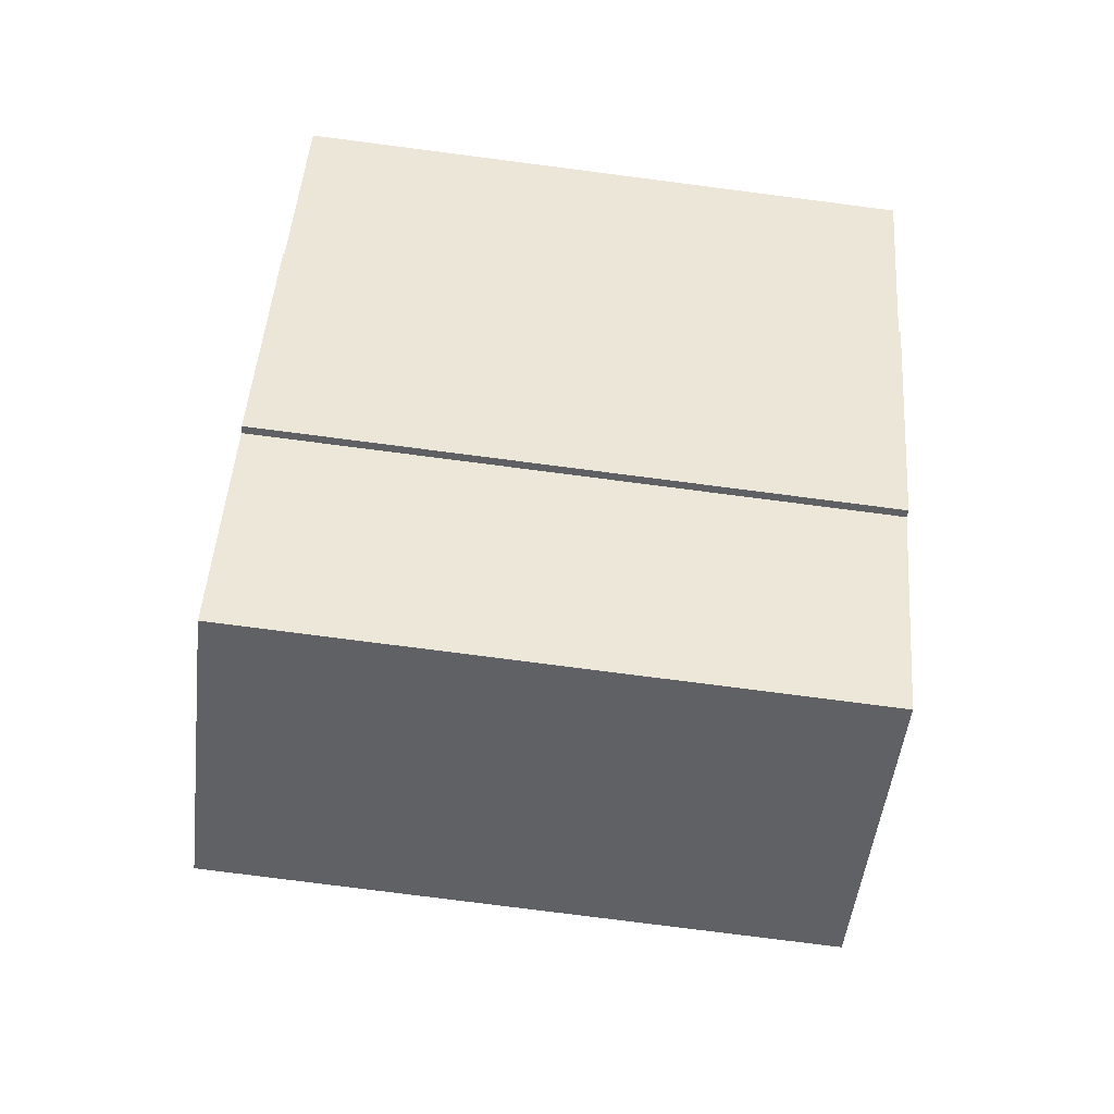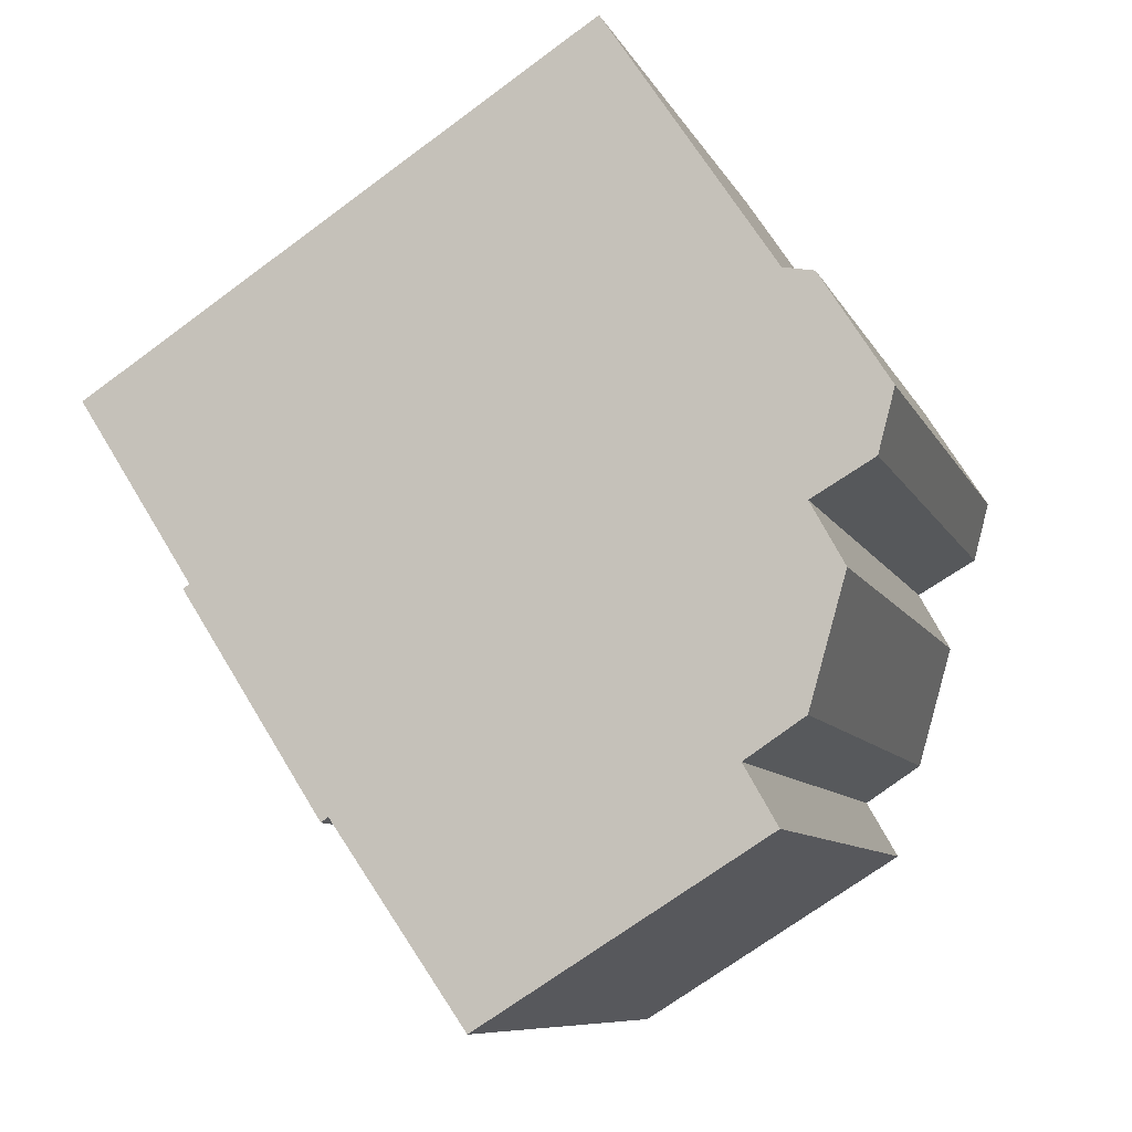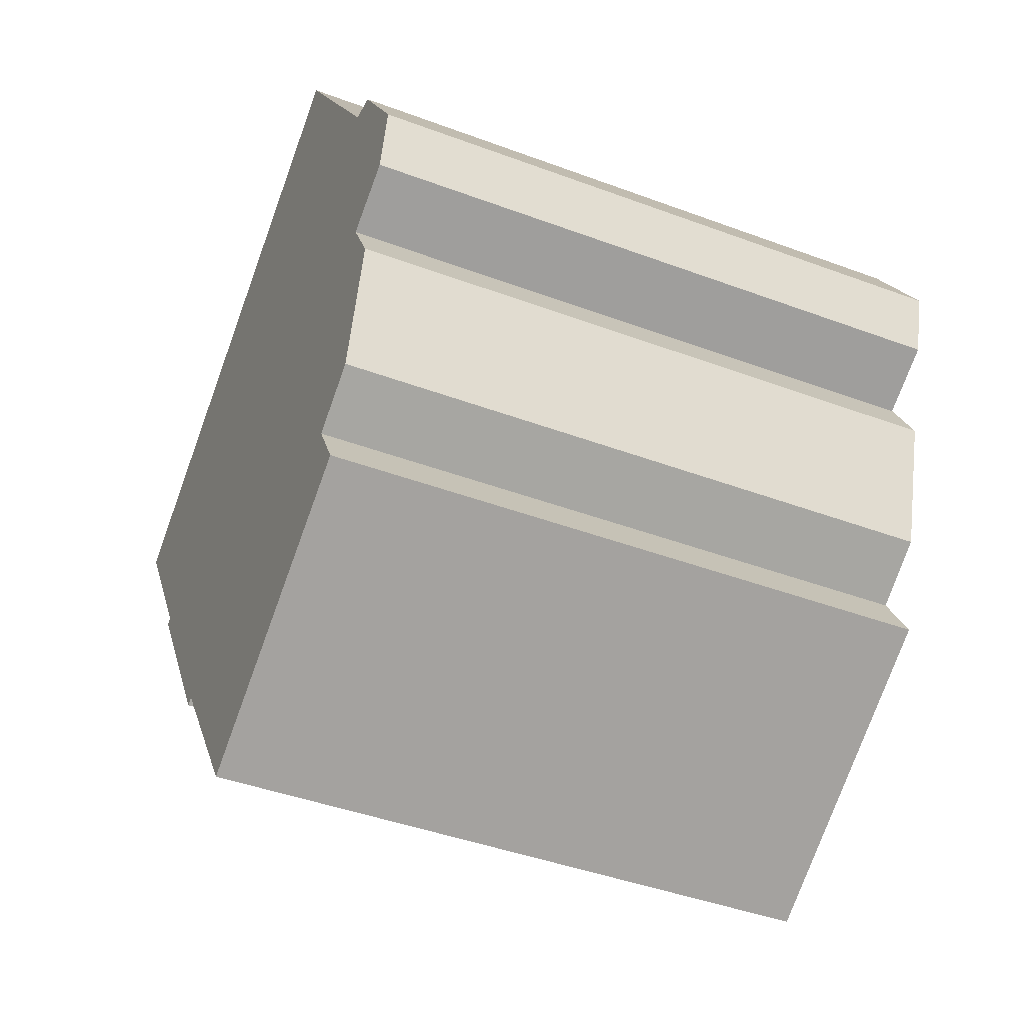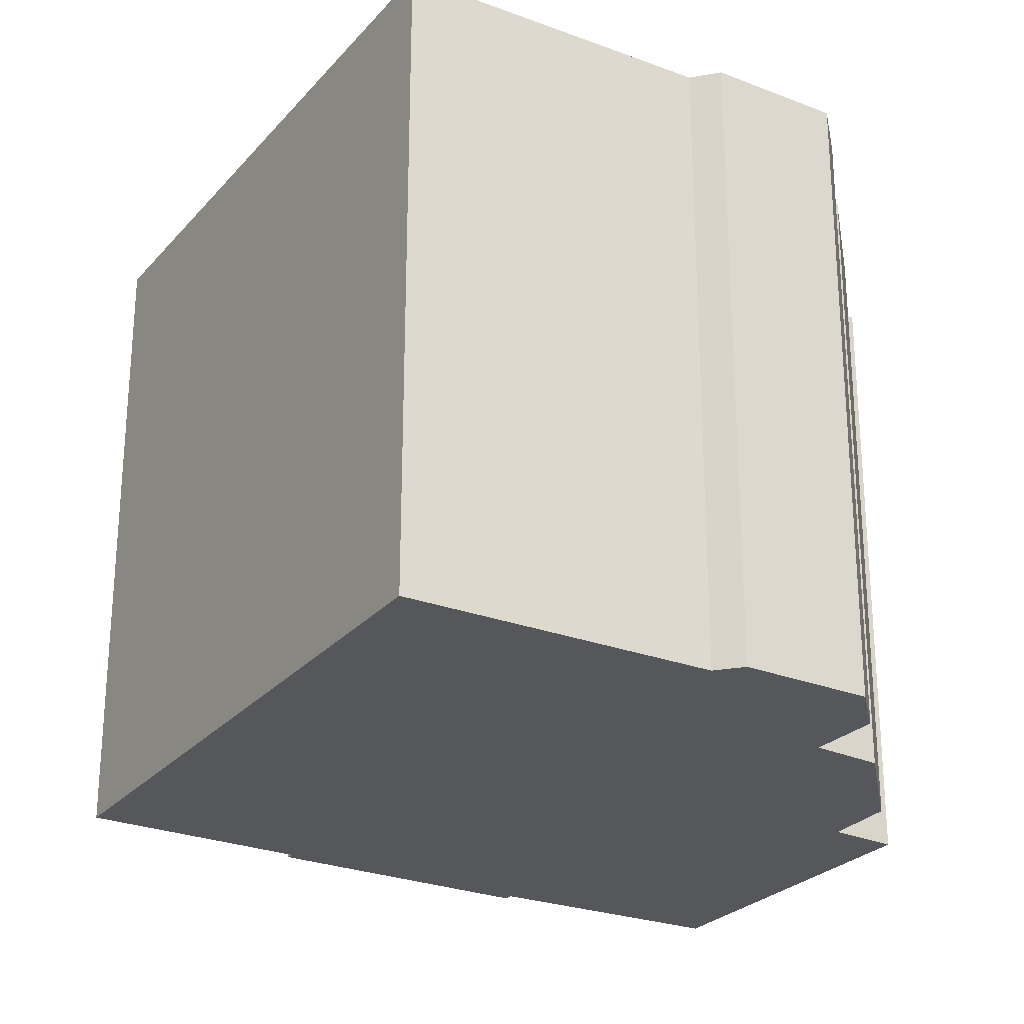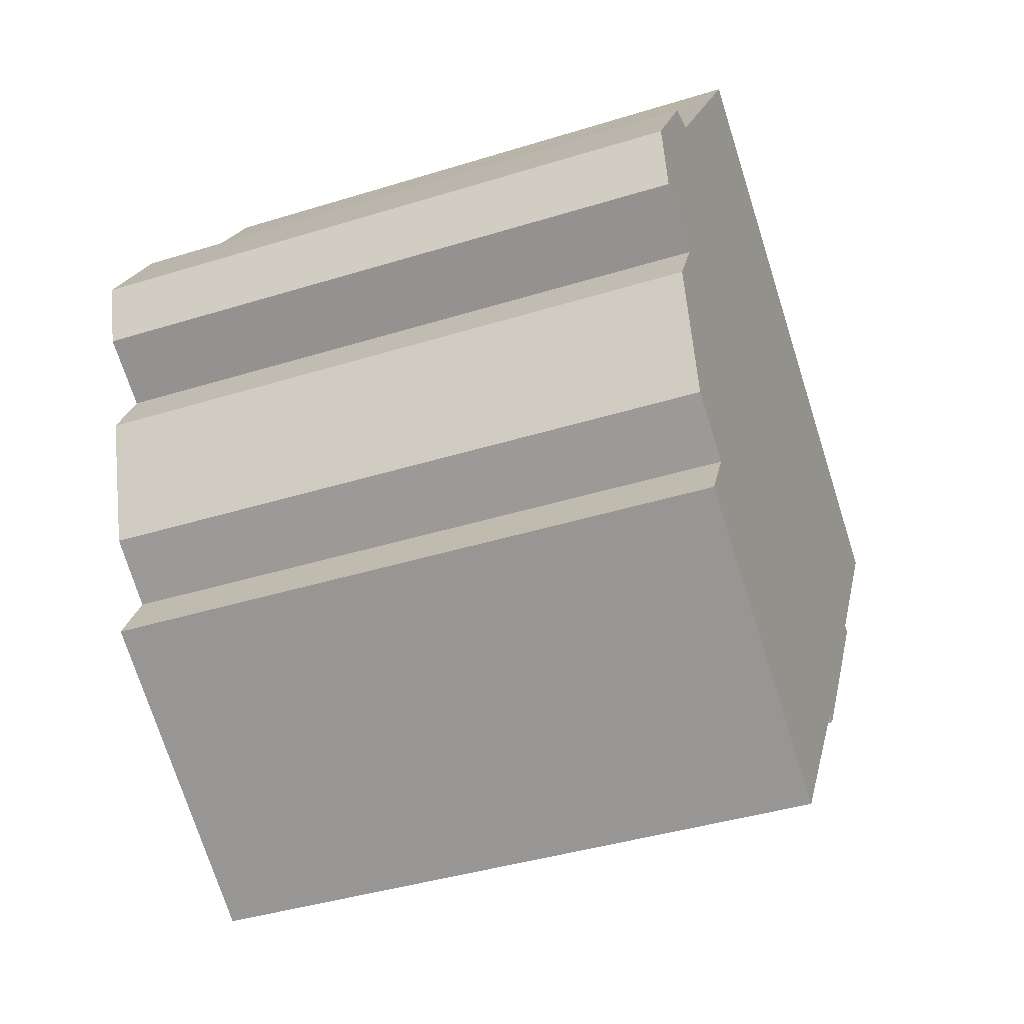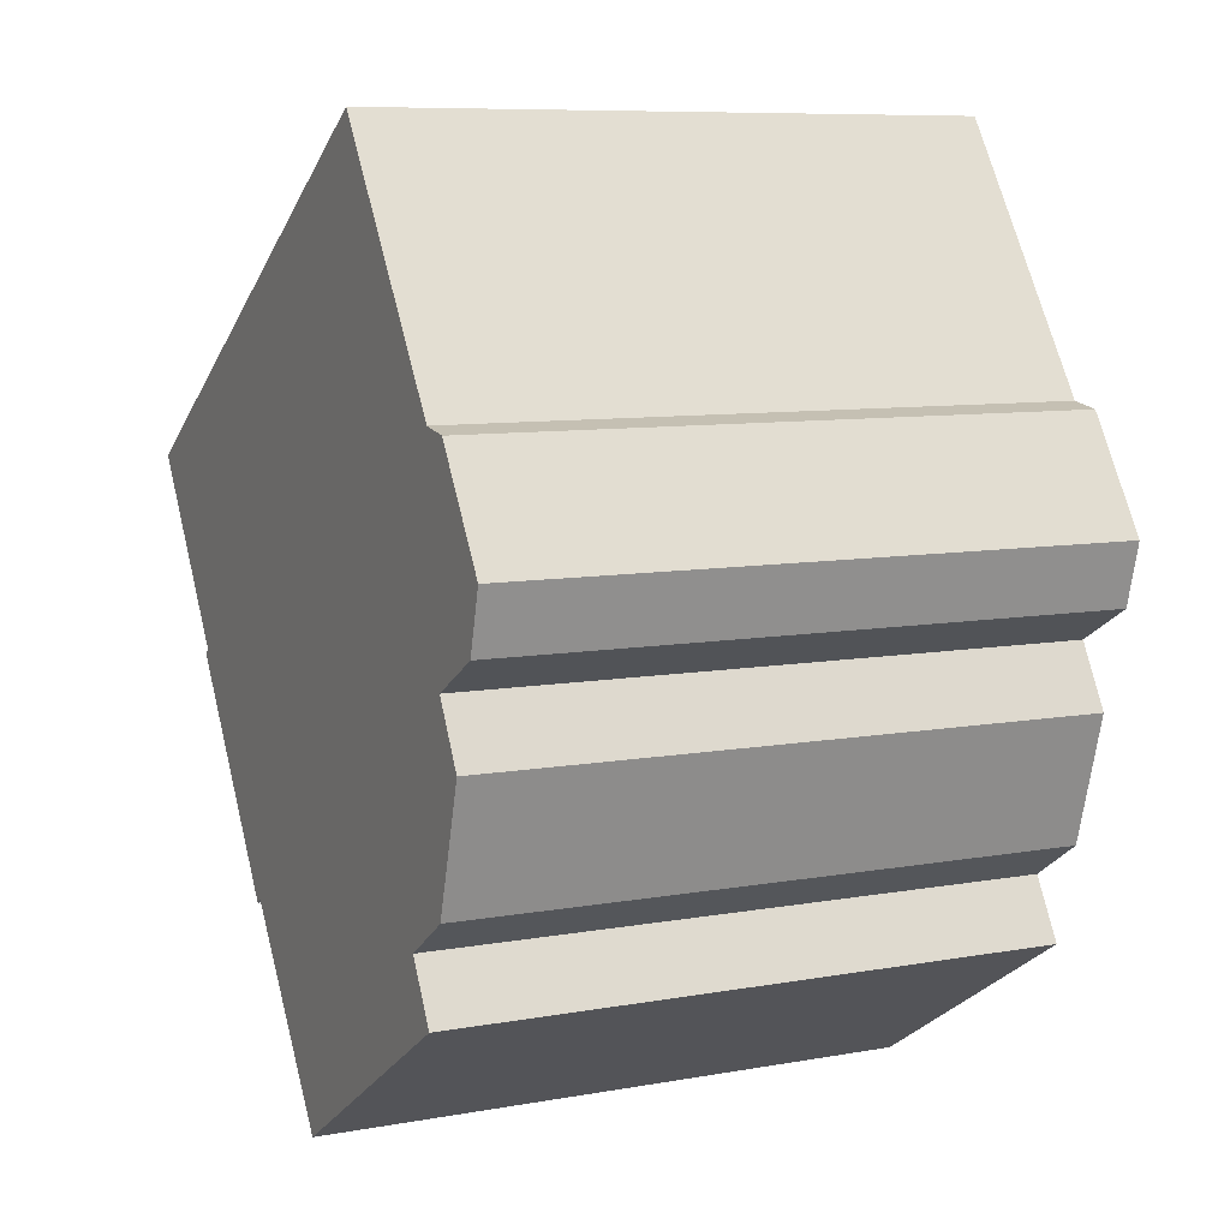
<metadata>
{"format":"obj","ext":"obj","renderer":"f3d","projection":"perspective","resolution":1024,"background":"white","views":[{"elev":-78.6,"azim":-97.3,"up":"+Z"},{"elev":-8.7,"azim":16.6,"up":"+Z"},{"elev":-42.9,"azim":66.1,"up":"+Z"},{"elev":-26.5,"azim":25.9,"up":"+Y"},{"elev":-40.1,"azim":111.0,"up":"+Z"},{"elev":8.5,"azim":63.7,"up":"+Z"}]}
</metadata>
<code>
v  14.83 13.04 -2.776
v  16.48 13.04 -0.722
v  16.13 13.04 -2.019
v  15.03 13.04 1.552
v  13.52 13.04 -7.564
v  15.53 13.04 -4.052
v  14.77 13.04 -6.736
v  8.273 13.04 -12.5
v  14.22 13.04 -8.792
v  14.39 13.04 1.668
v  11.73 13.04 5.662
v  5.594 13.04 -8.649
v  10.85 13.04 6.981
v  5.449 13.04 -8.441
v  5.296 13.04 -8.548
v  2.451 13.04 -3.827
v  2.309 13.04 -3.912
v  5.125 13.04 3.297
v  0 13.04 7.986e-16
v  5.296 5.234e-16 -8.548
v  2.309 2.395e-16 -3.912
v  2.451 2.343e-16 -3.827
v  0 0 0
v  8.273 7.656e-16 -12.5
v  5.449 5.169e-16 -8.441
v  5.594 5.296e-16 -8.649
v  10.85 -4.275e-16 6.981
v  5.125 -2.019e-16 3.297
v  14.39 -1.021e-16 1.668
v  11.73 -3.467e-16 5.662
v  15.03 -9.503e-17 1.552
v  16.48 4.421e-17 -0.722
v  14.83 1.7e-16 -2.776
v  15.53 2.481e-16 -4.052
v  13.52 4.632e-16 -7.564
v  14.22 5.384e-16 -8.792
v  16.13 1.236e-16 -2.019
v  14.77 4.125e-16 -6.736
g defaultobject
f 1 2 3
f 2 1 4
f 5 6 7
f 6 5 1
f 8 5 9
f 5 8 1
f 1 8 4
f 4 8 10
f 10 8 11
f 11 8 12
f 11 12 13
f 13 12 14
f 13 14 15
f 13 15 16
f 16 15 17
f 16 18 13
f 18 16 19
f 20 17 15
f 17 20 21
f 22 19 16
f 19 22 23
f 24 12 8
f 12 24 14
f 14 24 25
f 25 24 26
f 21 16 17
f 16 21 22
f 23 18 19
f 18 23 13
f 13 23 27
f 27 23 28
f 27 11 13
f 11 27 10
f 10 27 29
f 29 27 30
f 31 2 4
f 2 31 32
f 33 6 1
f 6 33 34
f 35 9 5
f 9 35 36
f 29 4 10
f 4 29 31
f 32 3 2
f 3 32 37
f 34 7 6
f 7 34 38
f 37 1 3
f 1 37 33
f 38 5 7
f 5 38 35
f 36 8 9
f 8 36 24
f 25 15 14
f 15 25 20
f 36 26 24
f 26 36 25
f 25 21 20
f 21 25 36
f 21 36 35
f 21 35 38
f 21 38 34
f 21 34 22
f 22 34 23
f 23 34 33
f 23 33 37
f 23 37 28
f 28 37 32
f 28 32 31
f 28 31 29
f 28 29 30
f 28 30 27

</code>
